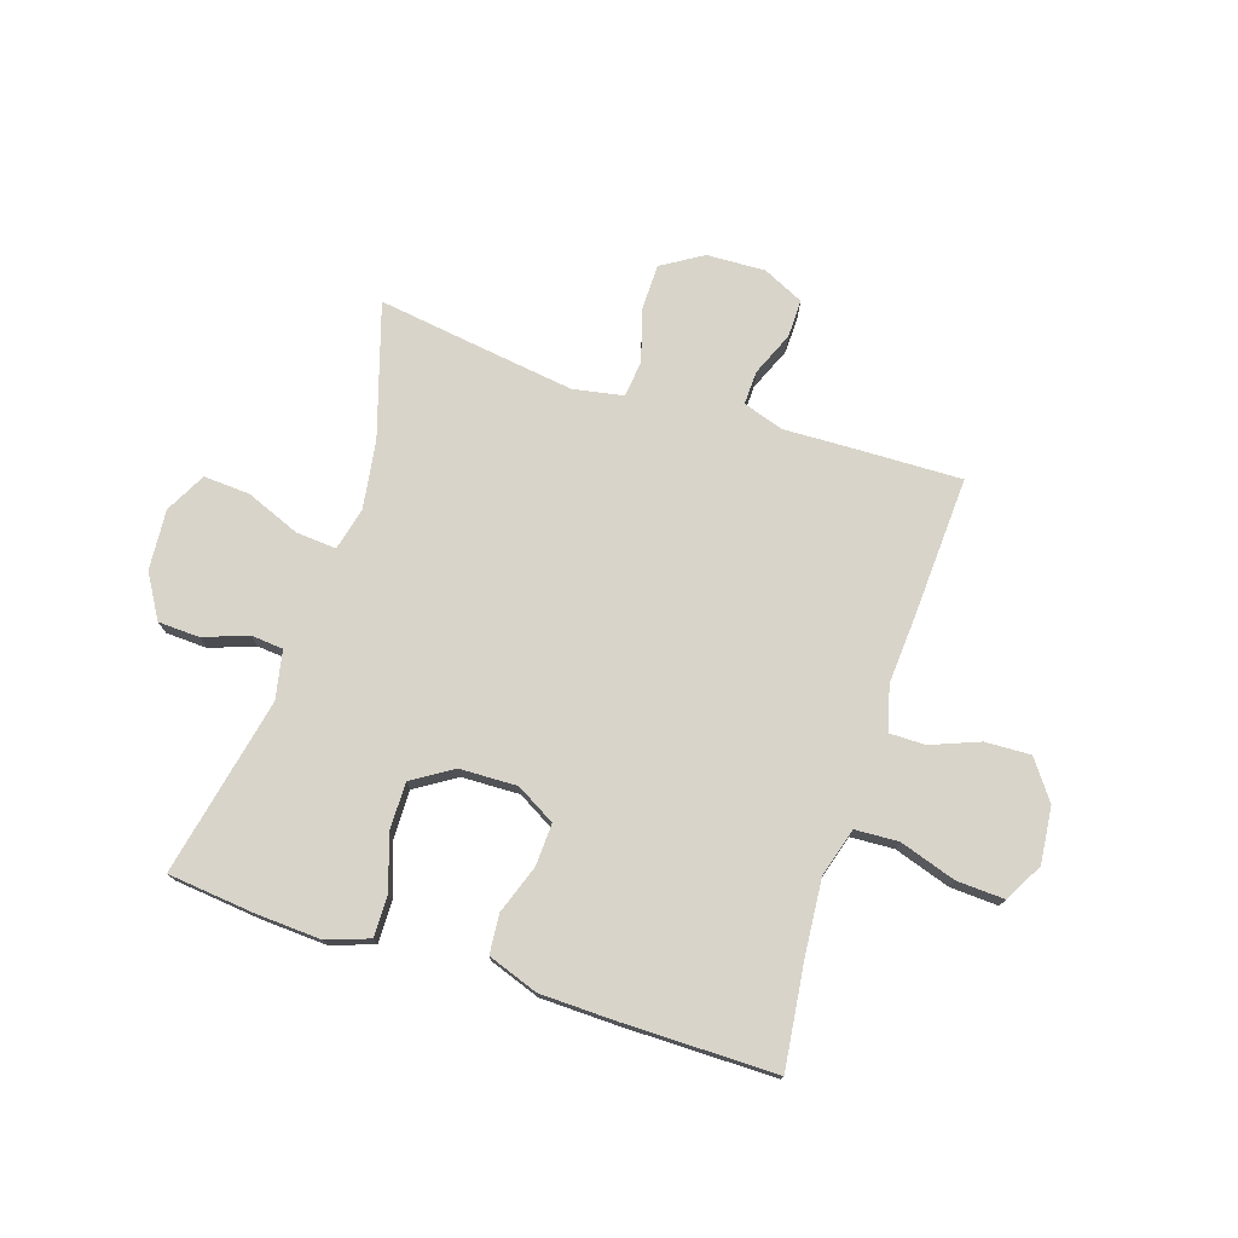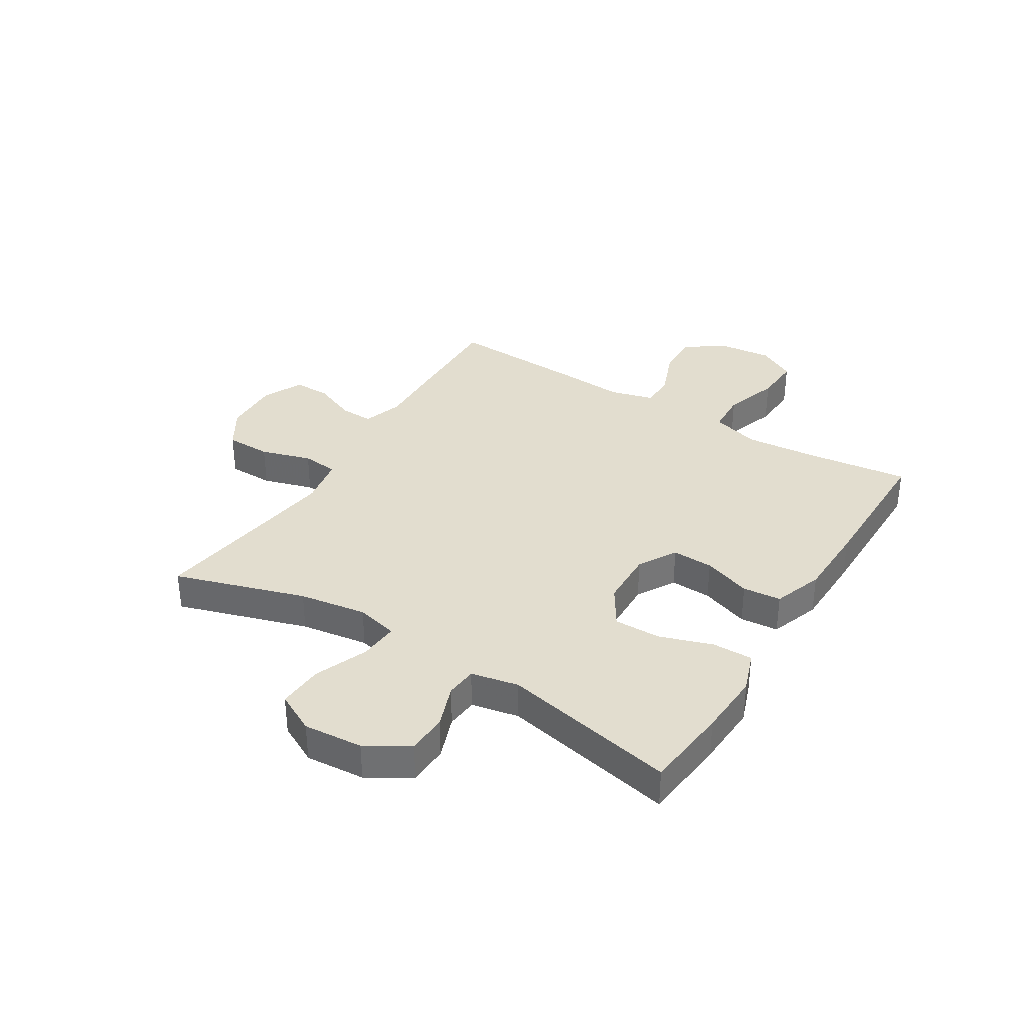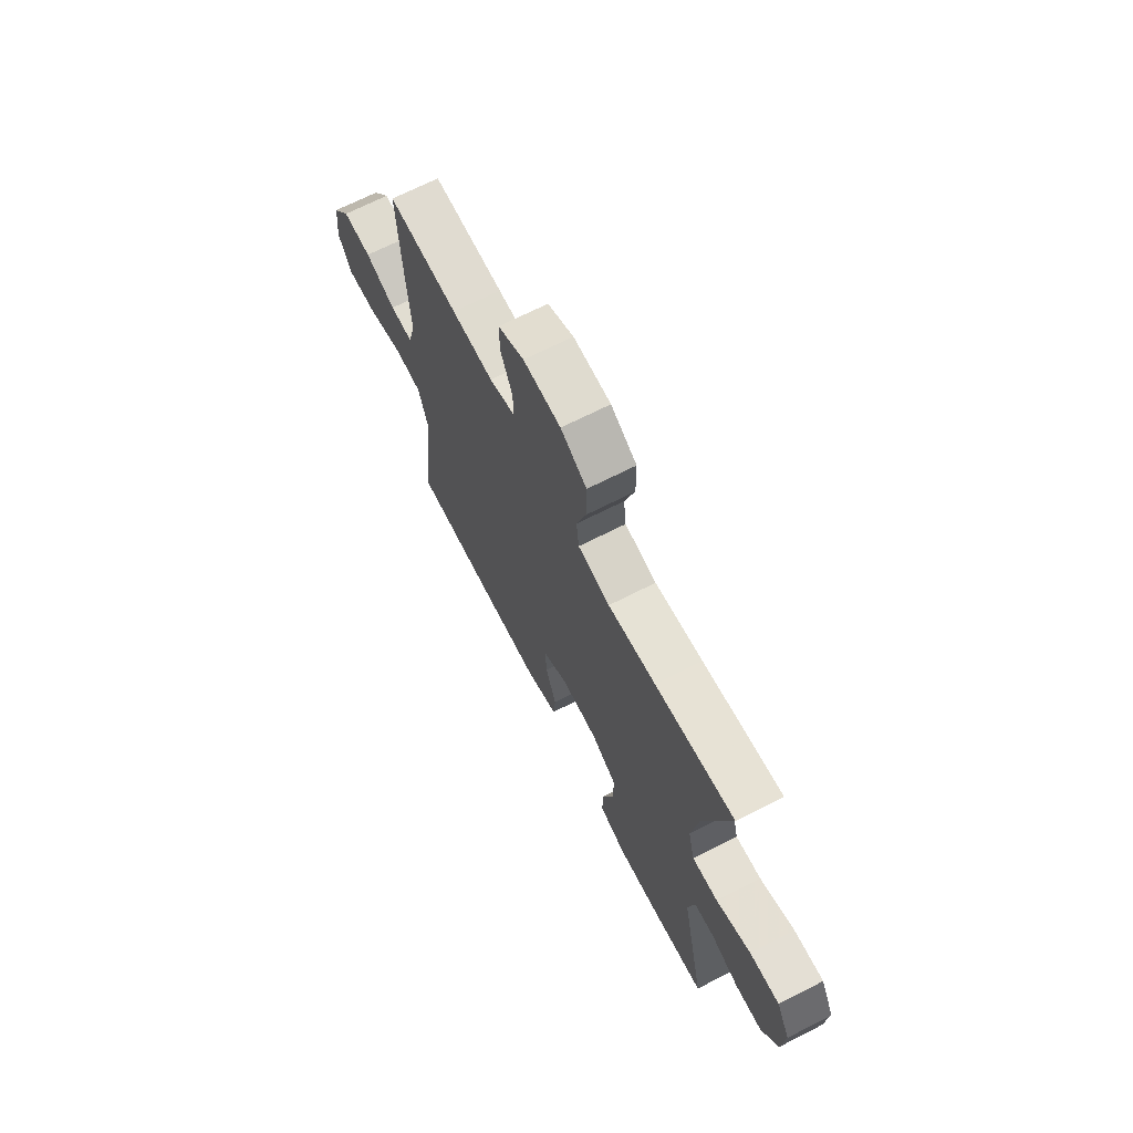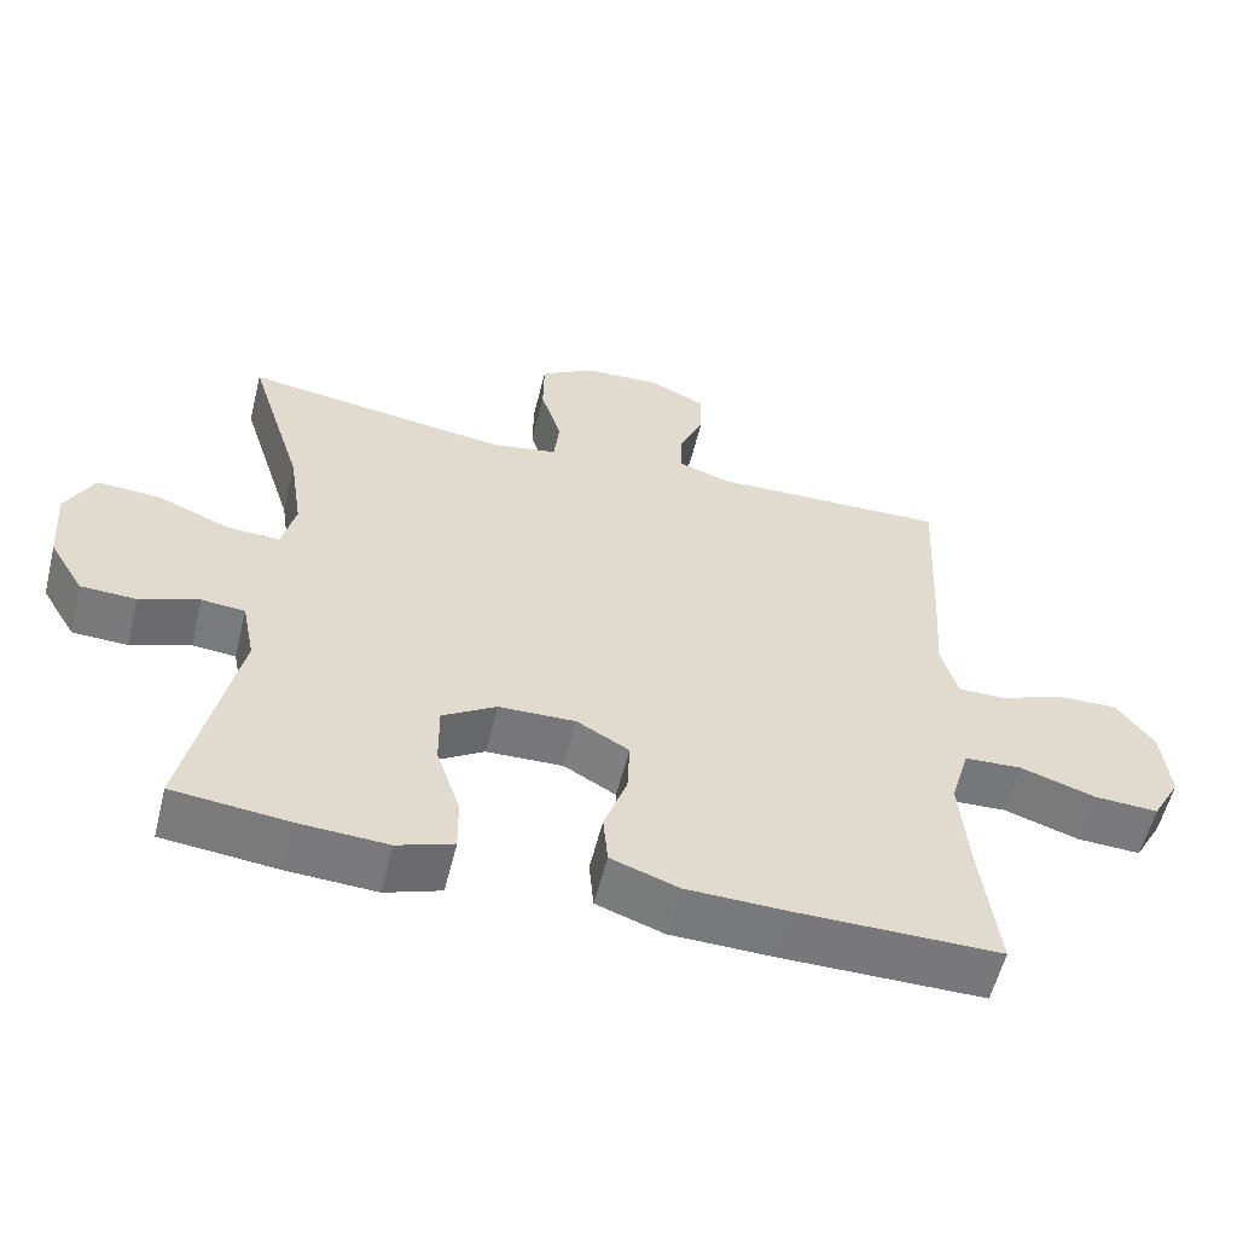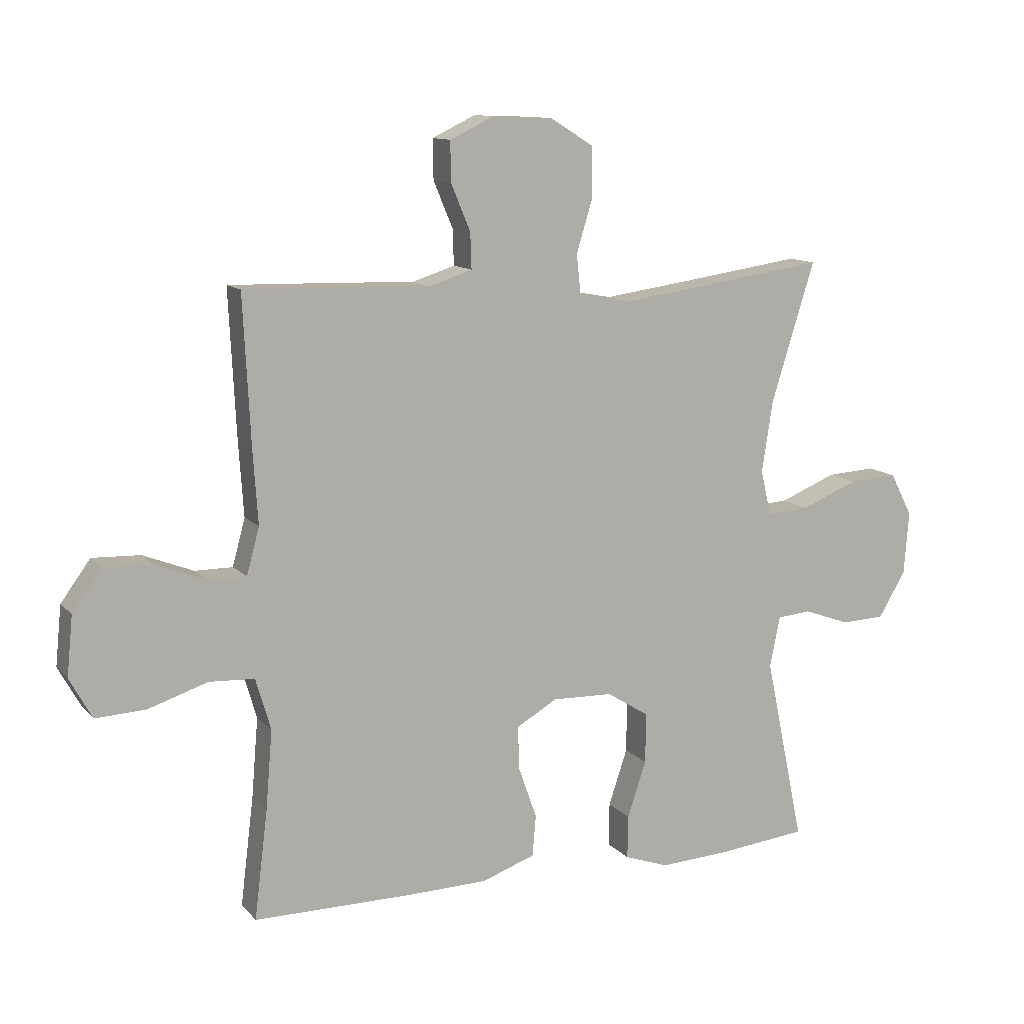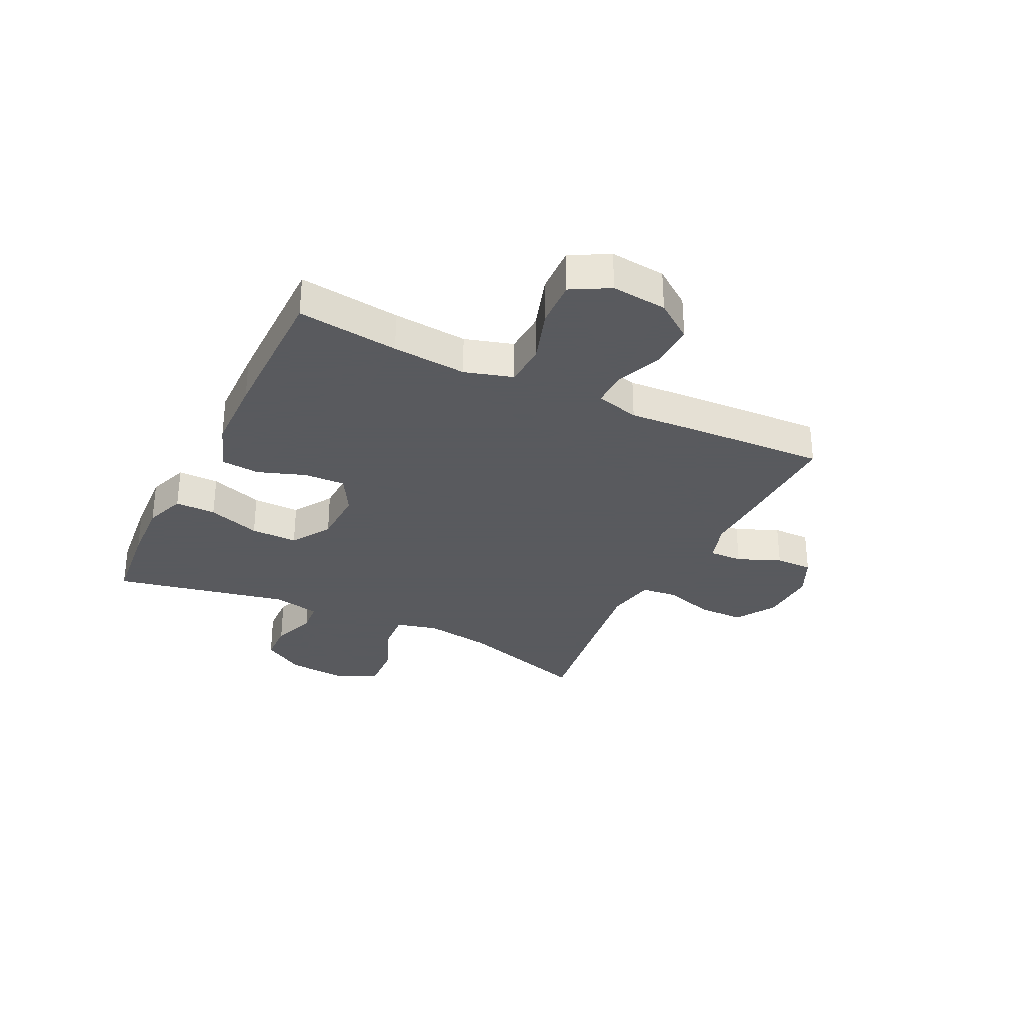
<metadata>
{"format":"obj","ext":"obj","renderer":"f3d","projection":"perspective","resolution":1024,"background":"white","views":[{"elev":75.1,"azim":-162.0,"up":"+Y"},{"elev":35.0,"azim":121.7,"up":"+Y"},{"elev":68.7,"azim":63.0,"up":"+Z"},{"elev":-57.5,"azim":166.1,"up":"+Z"},{"elev":11.7,"azim":-24.6,"up":"+Z"},{"elev":-31.2,"azim":-116.1,"up":"+Y"}]}
</metadata>
<code>
v 0.5 0.07 -0.5
v 0.349 0.07 -0.516
v 0.235 0.07 -0.522
v 0.162 0.07 -0.496
v 0.163 0.07 -0.424
v 0.194 0.07 -0.331
v 0.195 0.07 -0.248
v 0.125 0.07 -0.204
v 0.025 0.07 -0.201
v -0.043 0.07 -0.24
v -0.04 0.07 -0.313
v -0.01 0.07 -0.398
v -0.016 0.07 -0.466
v -0.104 0.07 -0.497
v -0.237 0.07 -0.5
v -0.5 0.07 -0.5
v -0.478 0.07 -0.321
v -0.467 0.07 -0.19
v -0.492 0.07 -0.105
v -0.567 0.07 -0.101
v -0.665 0.07 -0.133
v -0.748 0.07 -0.137
v -0.785 0.07 -0.07
v -0.775 0.07 0.028
v -0.726 0.07 0.095
v -0.647 0.07 0.092
v -0.563 0.07 0.059
v -0.501 0.07 0.059
v -0.48 0.07 0.136
v -0.488 0.07 0.257
v -0.5 0.07 0.5
v -0.307 0.07 0.495
v -0.194 0.07 0.491
v -0.123 0.07 0.514
v -0.125 0.07 0.573
v -0.157 0.07 0.649
v -0.158 0.07 0.715
v -0.087 0.07 0.749
v 0.015 0.07 0.745
v 0.086 0.07 0.701
v 0.087 0.07 0.62
v 0.06 0.07 0.531
v 0.067 0.07 0.467
v 0.154 0.07 0.451
v 0.284 0.07 0.469
v 0.5 0.07 0.5
v 0.428 0.07 0.269
v 0.41 0.07 0.15
v 0.428 0.07 0.076
v 0.498 0.07 0.081
v 0.592 0.07 0.119
v 0.673 0.07 0.124
v 0.71 0.07 0.053
v 0.702 0.07 -0.052
v 0.657 0.07 -0.127
v 0.585 0.07 -0.13
v 0.508 0.07 -0.102
v 0.452 0.07 -0.107
v 0.435 0.07 -0.191
v 0.5 0 -0.5
v 0.349 0 -0.516
v 0.235 0 -0.522
v 0.162 0 -0.496
v 0.163 0 -0.424
v 0.194 0 -0.331
v 0.195 0 -0.248
v 0.125 0 -0.204
v 0.025 0 -0.201
v -0.043 0 -0.24
v -0.04 0 -0.313
v -0.01 0 -0.398
v -0.016 0 -0.466
v -0.104 0 -0.497
v -0.237 0 -0.5
v -0.5 0 -0.5
v -0.478 0 -0.321
v -0.467 0 -0.19
v -0.492 0 -0.105
v -0.567 0 -0.101
v -0.665 0 -0.133
v -0.748 0 -0.137
v -0.785 0 -0.07
v -0.775 0 0.028
v -0.726 0 0.095
v -0.647 0 0.092
v -0.563 0 0.059
v -0.501 0 0.059
v -0.48 0 0.136
v -0.488 0 0.257
v -0.5 0 0.5
v -0.307 0 0.495
v -0.194 0 0.491
v -0.123 0 0.514
v -0.125 0 0.573
v -0.157 0 0.649
v -0.158 0 0.715
v -0.087 0 0.749
v 0.015 0 0.745
v 0.086 0 0.701
v 0.087 0 0.62
v 0.06 0 0.531
v 0.067 0 0.467
v 0.154 0 0.451
v 0.284 0 0.469
v 0.5 0 0.5
v 0.428 0 0.269
v 0.41 0 0.15
v 0.428 0 0.076
v 0.498 0 0.081
v 0.592 0 0.119
v 0.673 0 0.124
v 0.71 0 0.053
v 0.702 0 -0.052
v 0.657 0 -0.127
v 0.585 0 -0.13
v 0.508 0 -0.102
v 0.452 0 -0.107
v 0.435 0 -0.191
f 55 56 57
f 54 55 57
f 53 54 57
f 52 53 57
f 51 52 57
f 50 51 57
f 49 50 57 58
f 48 49 58 59
f 45 46 47
f 44 45 47 48
f 43 44 48 59
f 40 41 42
f 39 40 42
f 38 39 42
f 37 38 42
f 36 37 42
f 35 36 42
f 34 35 42 43
f 59 1 2
f 43 59 2
f 34 43 2
f 33 34 2
f 31 32 33
f 30 31 33
f 29 30 33
f 25 26 27
f 24 25 27
f 23 24 27
f 22 23 27
f 21 22 27
f 20 21 27
f 19 20 27 28
f 28 29 33
f 19 28 33
f 18 19 33
f 15 16 17
f 14 15 17
f 13 14 17
f 12 13 17
f 11 12 17
f 17 18 33
f 11 17 33
f 10 11 33
f 4 5 6
f 3 4 6
f 2 3 6
f 2 6 7
f 33 2 7
f 9 10 33
f 8 9 33
f 7 8 33
f 116 115 114
f 116 114 113
f 116 113 112
f 116 112 111
f 116 111 110
f 116 110 109
f 117 116 109 108
f 118 117 108 107
f 106 105 104
f 107 106 104 103
f 118 107 103 102
f 101 100 99
f 101 99 98
f 101 98 97
f 101 97 96
f 101 96 95
f 101 95 94
f 102 101 94 93
f 61 60 118
f 61 118 102
f 61 102 93
f 61 93 92
f 92 91 90
f 92 90 89
f 92 89 88
f 86 85 84
f 86 84 83
f 86 83 82
f 86 82 81
f 86 81 80
f 86 80 79
f 87 86 79 78
f 92 88 87
f 92 87 78
f 92 78 77
f 76 75 74
f 76 74 73
f 76 73 72
f 76 72 71
f 76 71 70
f 92 77 76
f 92 76 70
f 92 70 69
f 65 64 63
f 65 63 62
f 65 62 61
f 66 65 61
f 66 61 92
f 92 69 68
f 92 68 67
f 92 67 66
f 1 60 61 2
f 2 61 62 3
f 3 62 63 4
f 4 63 64 5
f 5 64 65 6
f 6 65 66 7
f 7 66 67 8
f 8 67 68 9
f 9 68 69 10
f 10 69 70 11
f 11 70 71 12
f 12 71 72 13
f 13 72 73 14
f 14 73 74 15
f 15 74 75 16
f 16 75 76 17
f 17 76 77 18
f 18 77 78 19
f 19 78 79 20
f 20 79 80 21
f 21 80 81 22
f 22 81 82 23
f 23 82 83 24
f 24 83 84 25
f 25 84 85 26
f 26 85 86 27
f 27 86 87 28
f 28 87 88 29
f 29 88 89 30
f 30 89 90 31
f 31 90 91 32
f 32 91 92 33
f 33 92 93 34
f 34 93 94 35
f 35 94 95 36
f 36 95 96 37
f 37 96 97 38
f 38 97 98 39
f 39 98 99 40
f 40 99 100 41
f 41 100 101 42
f 42 101 102 43
f 43 102 103 44
f 44 103 104 45
f 45 104 105 46
f 46 105 106 47
f 47 106 107 48
f 48 107 108 49
f 49 108 109 50
f 50 109 110 51
f 51 110 111 52
f 52 111 112 53
f 53 112 113 54
f 54 113 114 55
f 55 114 115 56
f 56 115 116 57
f 57 116 117 58
f 58 117 118 59
f 59 118 60 1

</code>
